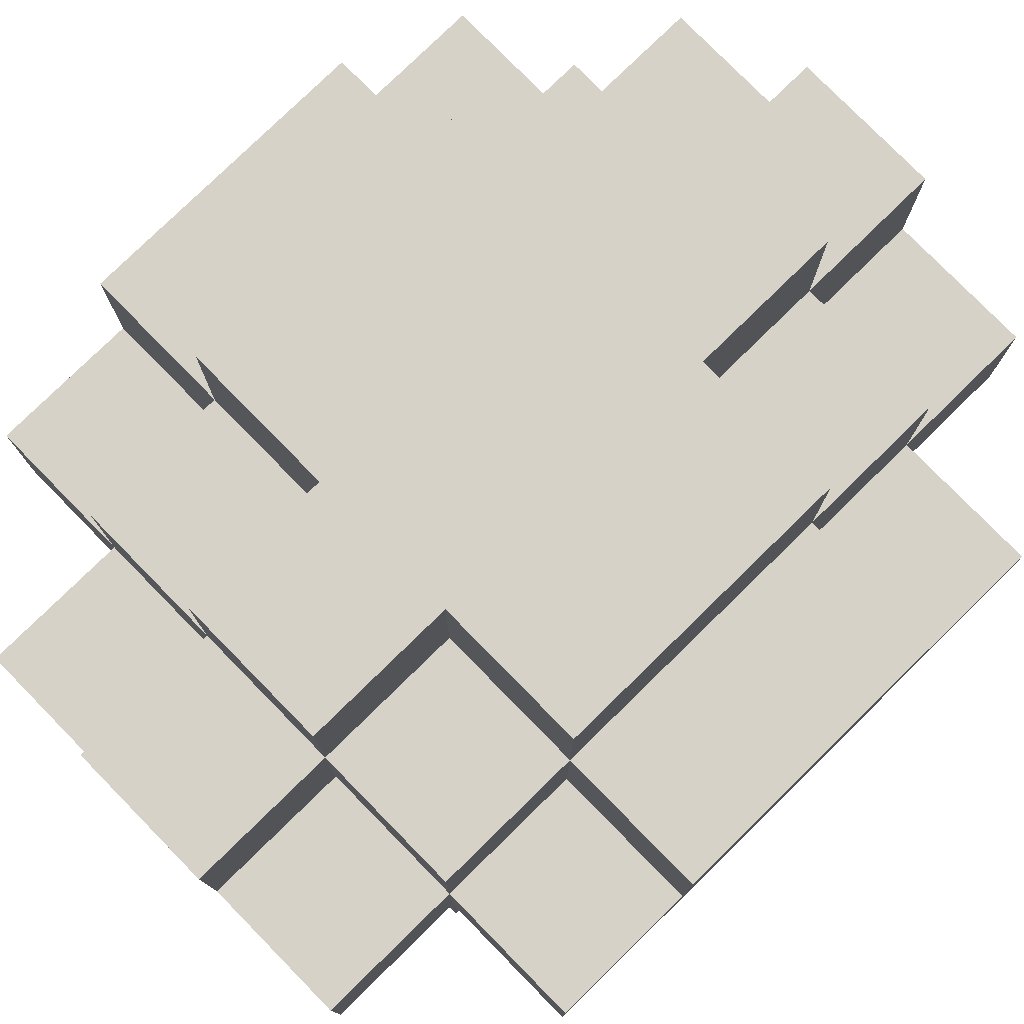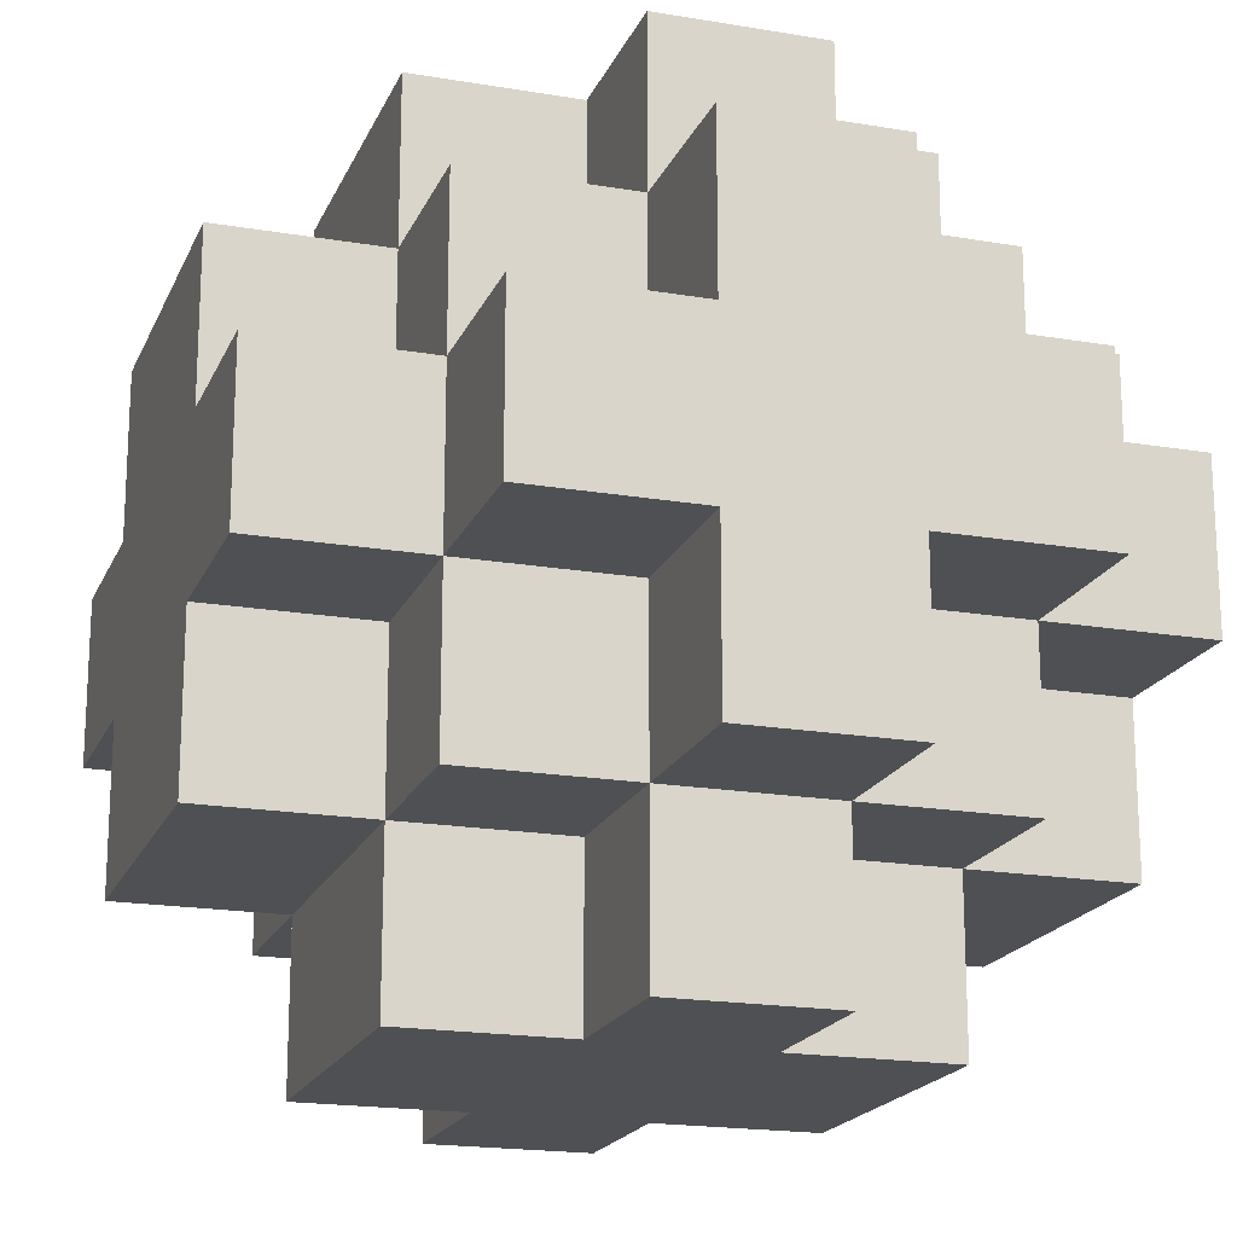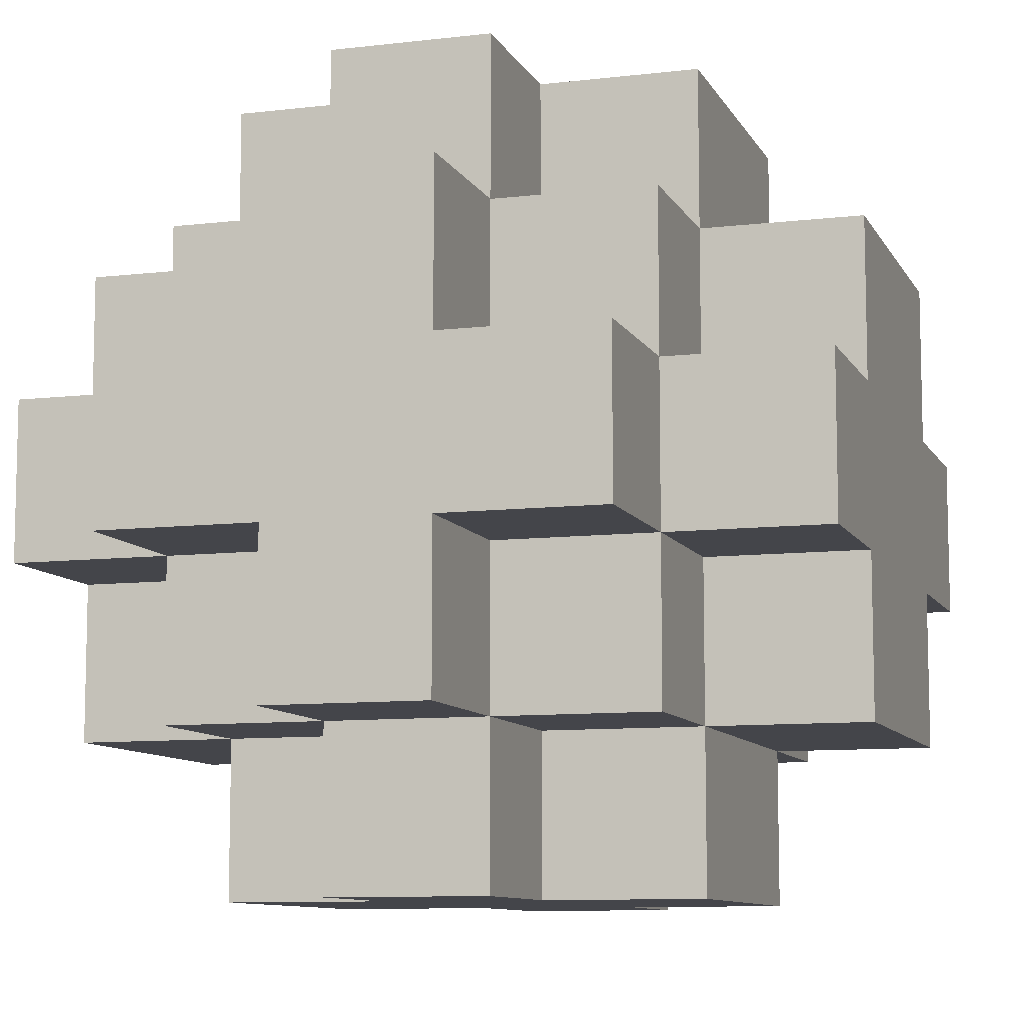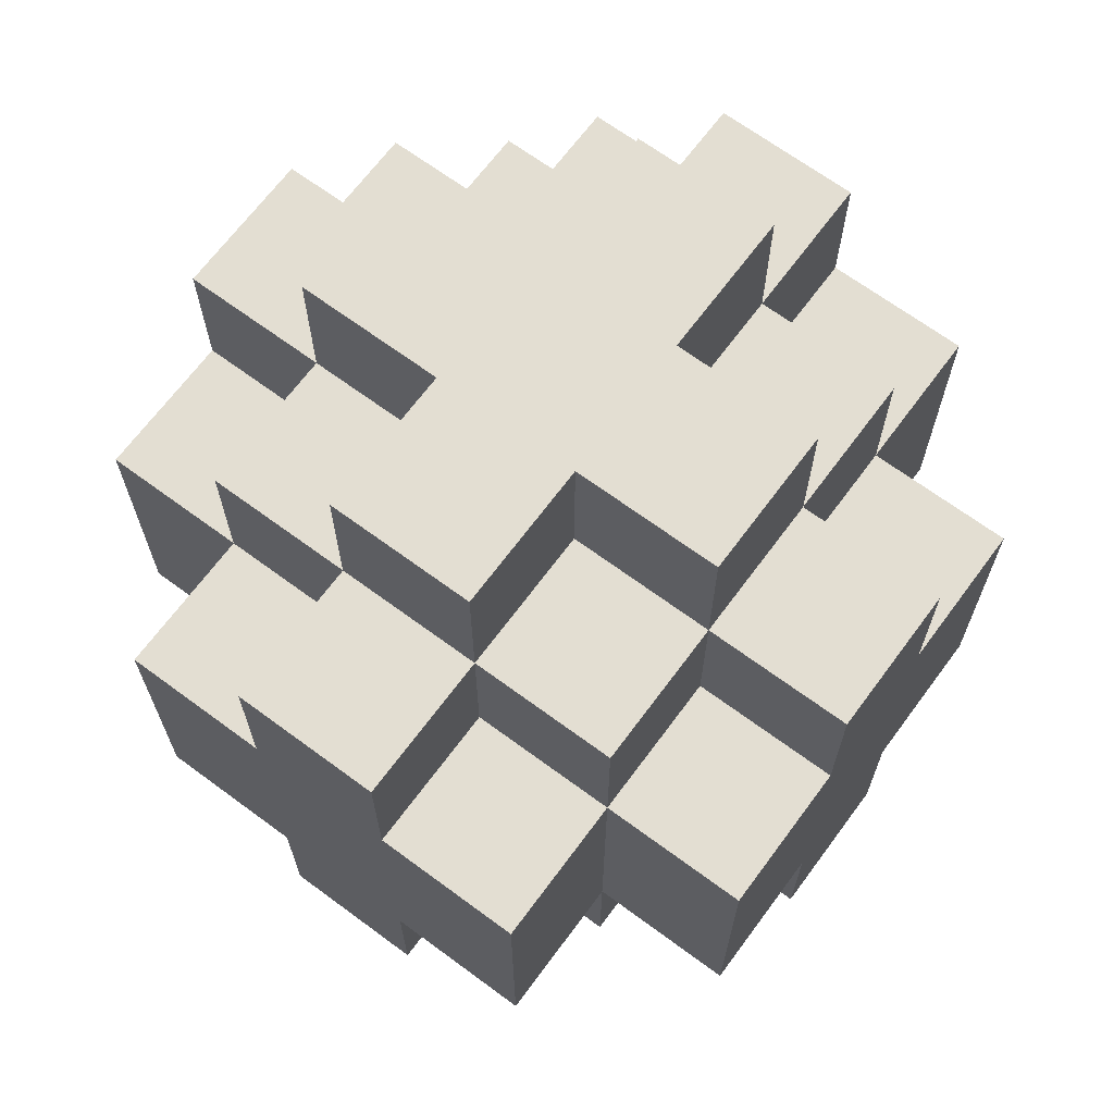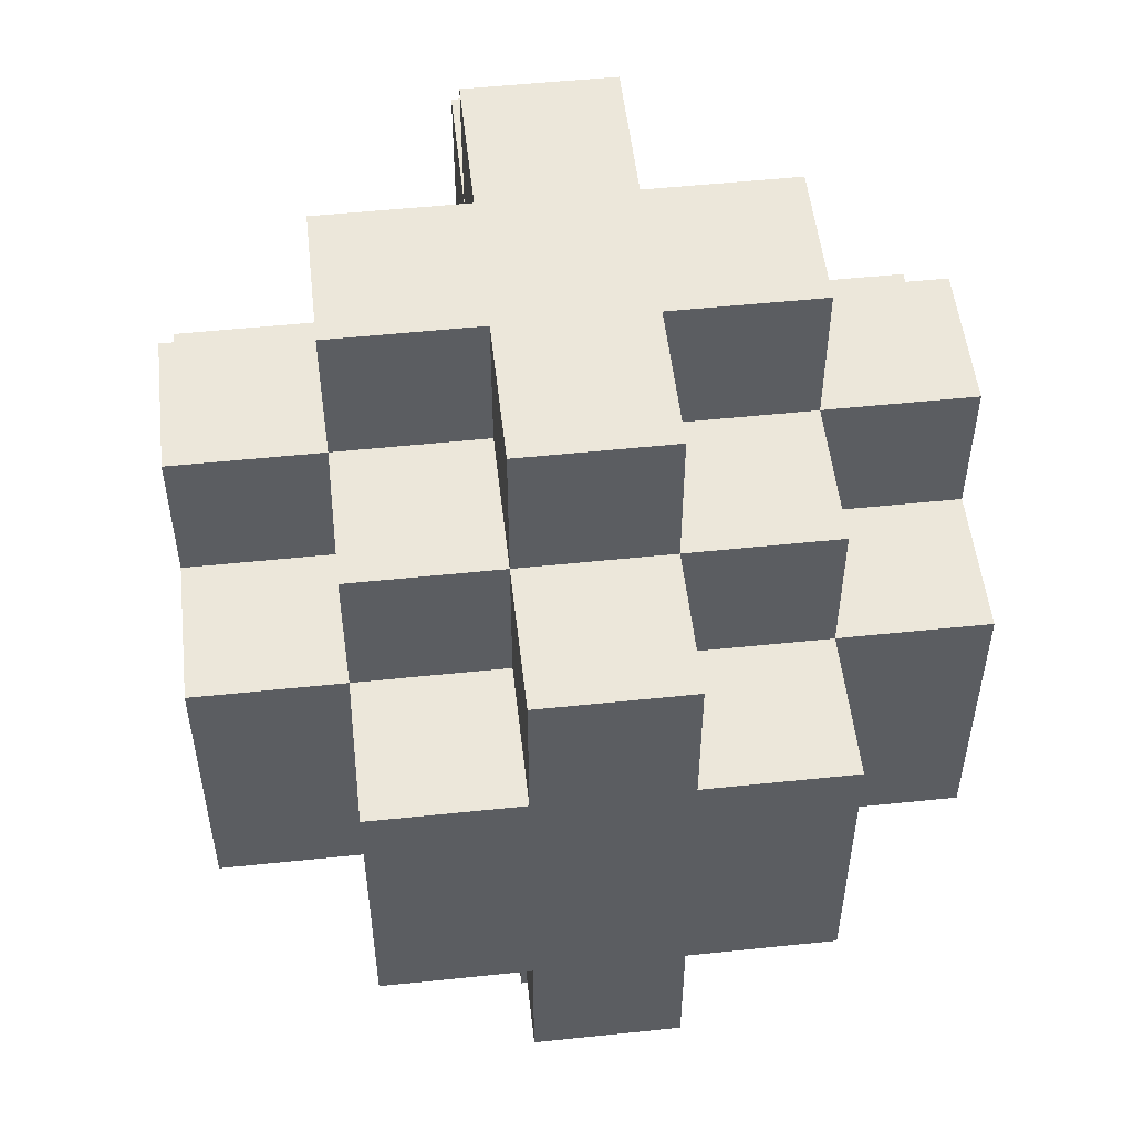
<metadata>
{"format":"obj","ext":"obj","renderer":"f3d","projection":"perspective","resolution":1024,"background":"white","views":[{"elev":78.4,"azim":-134.4,"up":"+Z"},{"elev":-18.8,"azim":-18.0,"up":"+Z"},{"elev":-9.3,"azim":-162.5,"up":"+Z"},{"elev":67.7,"azim":-53.5,"up":"+Y"},{"elev":52.6,"azim":173.6,"up":"+Y"}]}
</metadata>
<code>
o
v -0.2 0.1 0
v -0.2 0.1 -0.1
v -0.2 0.2 0.1
v -0.2 0.2 0
v -0.2 0.2 -0.1
v -0.2 0.2 -0.2
v -0.2 0.3 0.1
v -0.2 0.3 -0.2
v -0.2 0.4 0.1
v -0.2 0.4 0
v -0.2 0.4 -0.1
v -0.2 0.4 -0.2
v -0.2 0.5 0
v -0.2 0.5 -0.1
v -0.1 0 0
v -0.1 0 -0.1
v -0.1 0.1 0.1
v -0.1 0.1 0
v -0.1 0.1 -0.1
v -0.1 0.1 -0.2
v -0.1 0.2 0.2
v -0.1 0.2 0.1
v -0.1 0.2 0
v -0.1 0.2 -0.1
v -0.1 0.2 -0.2
v -0.1 0.2 -0.3
v -0.1 0.3 0.2
v -0.1 0.3 0.1
v -0.1 0.3 -0.2
v -0.1 0.3 -0.3
v -0.1 0.4 0.2
v -0.1 0.4 0.1
v -0.1 0.4 0
v -0.1 0.4 -0.1
v -0.1 0.4 -0.2
v -0.1 0.4 -0.3
v -0.1 0.5 0.1
v -0.1 0.5 0
v -0.1 0.5 -0.1
v -0.1 0.5 -0.2
v -0.1 0.6 0
v -0.1 0.6 -0.1
v 0 0 0.1
v 0 0 0
v 0 0 -0.1
v 0 0 -0.2
v 0 0.1 0.2
v 0 0.1 0.1
v 0 0.1 0
v 0 0.1 -0.1
v 0 0.1 -0.2
v 0 0.1 -0.3
v 0 0.2 0.2
v 0 0.2 0.1
v 0 0.2 -0.2
v 0 0.2 -0.3
v 0 0.4 0.2
v 0 0.4 0.1
v 0 0.4 -0.2
v 0 0.4 -0.3
v 0 0.5 0.2
v 0 0.5 0.1
v 0 0.5 0
v 0 0.5 -0.1
v 0 0.5 -0.2
v 0 0.5 -0.3
v 0 0.6 0.1
v 0 0.6 0
v 0 0.6 -0.1
v 0 0.6 -0.2
v 0.1 0 0.1
v 0.1 0 0
v 0.1 0 -0.1
v 0.1 0 -0.2
v 0.1 0.1 0.2
v 0.1 0.1 0.1
v 0.1 0.1 0
v 0.1 0.1 -0.1
v 0.1 0.1 -0.2
v 0.1 0.1 -0.3
v 0.1 0.2 0.2
v 0.1 0.2 0.1
v 0.1 0.2 -0.2
v 0.1 0.2 -0.3
v 0.1 0.4 0.2
v 0.1 0.4 0.1
v 0.1 0.4 -0.2
v 0.1 0.4 -0.3
v 0.1 0.5 0.2
v 0.1 0.5 0.1
v 0.1 0.5 0
v 0.1 0.5 -0.1
v 0.1 0.5 -0.2
v 0.1 0.5 -0.3
v 0.1 0.6 0.1
v 0.1 0.6 0
v 0.1 0.6 -0.1
v 0.1 0.6 -0.2
v 0.2 0 0
v 0.2 0 -0.1
v 0.2 0.1 0.1
v 0.2 0.1 0
v 0.2 0.1 -0.1
v 0.2 0.1 -0.2
v 0.2 0.2 0.2
v 0.2 0.2 0.1
v 0.2 0.2 0
v 0.2 0.2 -0.1
v 0.2 0.2 -0.2
v 0.2 0.2 -0.3
v 0.2 0.3 0.2
v 0.2 0.3 0.1
v 0.2 0.3 -0.2
v 0.2 0.3 -0.3
v 0.2 0.4 0.2
v 0.2 0.4 0.1
v 0.2 0.4 0
v 0.2 0.4 -0.1
v 0.2 0.4 -0.2
v 0.2 0.4 -0.3
v 0.2 0.5 0.1
v 0.2 0.5 0
v 0.2 0.5 -0.1
v 0.2 0.5 -0.2
v 0.2 0.6 0
v 0.2 0.6 -0.1
v 0.3 0.1 0
v 0.3 0.1 -0.1
v 0.3 0.2 0.1
v 0.3 0.2 0
v 0.3 0.2 -0.1
v 0.3 0.2 -0.2
v 0.3 0.3 0.1
v 0.3 0.3 0
v 0.3 0.3 -0.2
v 0.3 0.4 0.1
v 0.3 0.4 0
v 0.3 0.4 -0.1
v 0.3 0.4 -0.2
v 0.3 0.5 0
v 0.3 0.5 -0.1
v -0.1 0.2 0.2
v -0.1 0.3 0.2
v -0.1 0.4 0.2
v 0 0.1 0.2
v 0 0.2 0.2
v 0 0.4 0.2
v 0 0.5 0.2
v 0.1 0.1 0.2
v 0.1 0.2 0.2
v 0.1 0.4 0.2
v 0.1 0.5 0.2
v 0.2 0.2 0.2
v 0.2 0.3 0.2
v 0.2 0.4 0.2
v -0.2 0.2 0.1
v -0.2 0.3 0.1
v -0.2 0.4 0.1
v -0.1 0.1 0.1
v -0.1 0.2 0.1
v -0.1 0.3 0.1
v -0.1 0.4 0.1
v -0.1 0.5 0.1
v 0 0 0.1
v 0 0.1 0.1
v 0 0.2 0.1
v 0 0.4 0.1
v 0 0.5 0.1
v 0 0.6 0.1
v 0.1 0 0.1
v 0.1 0.1 0.1
v 0.1 0.2 0.1
v 0.1 0.4 0.1
v 0.1 0.5 0.1
v 0.1 0.6 0.1
v 0.2 0.1 0.1
v 0.2 0.2 0.1
v 0.2 0.3 0.1
v 0.2 0.4 0.1
v 0.2 0.5 0.1
v 0.3 0.2 0.1
v 0.3 0.3 0.1
v 0.3 0.4 0.1
v -0.2 0.1 0
v -0.2 0.2 0
v -0.2 0.4 0
v -0.2 0.5 0
v -0.1 0 0
v -0.1 0.1 0
v -0.1 0.2 0
v -0.1 0.4 0
v -0.1 0.5 0
v -0.1 0.6 0
v 0 0 0
v 0 0.1 0
v 0 0.5 0
v 0 0.6 0
v 0.1 0 0
v 0.1 0.1 0
v 0.1 0.5 0
v 0.1 0.6 0
v 0.2 0 0
v 0.2 0.1 0
v 0.2 0.2 0
v 0.2 0.4 0
v 0.2 0.5 0
v 0.2 0.6 0
v 0.3 0.1 0
v 0.3 0.2 0
v 0.3 0.4 0
v 0.3 0.5 0
v -0.2 0.1 -0.1
v -0.2 0.2 -0.1
v -0.2 0.4 -0.1
v -0.2 0.5 -0.1
v -0.1 0 -0.1
v -0.1 0.1 -0.1
v -0.1 0.2 -0.1
v -0.1 0.4 -0.1
v -0.1 0.5 -0.1
v -0.1 0.6 -0.1
v 0 0 -0.1
v 0 0.1 -0.1
v 0 0.5 -0.1
v 0 0.6 -0.1
v 0.1 0 -0.1
v 0.1 0.1 -0.1
v 0.1 0.5 -0.1
v 0.1 0.6 -0.1
v 0.2 0 -0.1
v 0.2 0.1 -0.1
v 0.2 0.2 -0.1
v 0.2 0.4 -0.1
v 0.2 0.5 -0.1
v 0.2 0.6 -0.1
v 0.3 0.1 -0.1
v 0.3 0.2 -0.1
v 0.3 0.4 -0.1
v 0.3 0.5 -0.1
v -0.2 0.2 -0.2
v -0.2 0.3 -0.2
v -0.2 0.4 -0.2
v -0.1 0.1 -0.2
v -0.1 0.2 -0.2
v -0.1 0.3 -0.2
v -0.1 0.4 -0.2
v -0.1 0.5 -0.2
v 0 0 -0.2
v 0 0.1 -0.2
v 0 0.2 -0.2
v 0 0.4 -0.2
v 0 0.5 -0.2
v 0 0.6 -0.2
v 0.1 0 -0.2
v 0.1 0.1 -0.2
v 0.1 0.2 -0.2
v 0.1 0.4 -0.2
v 0.1 0.5 -0.2
v 0.1 0.6 -0.2
v 0.2 0.1 -0.2
v 0.2 0.2 -0.2
v 0.2 0.3 -0.2
v 0.2 0.4 -0.2
v 0.2 0.5 -0.2
v 0.3 0.2 -0.2
v 0.3 0.3 -0.2
v 0.3 0.4 -0.2
v -0.1 0.2 -0.3
v -0.1 0.3 -0.3
v -0.1 0.4 -0.3
v 0 0.1 -0.3
v 0 0.2 -0.3
v 0 0.3 -0.3
v 0 0.4 -0.3
v 0 0.5 -0.3
v 0.1 0.1 -0.3
v 0.1 0.2 -0.3
v 0.1 0.4 -0.3
v 0.1 0.5 -0.3
v 0.2 0.2 -0.3
v 0.2 0.3 -0.3
v 0.2 0.4 -0.3
v 0 0 0.1
v 0.1 0 0.1
v -0.1 0 0
v 0 0 0
v 0.1 0 0
v 0.2 0 0
v -0.1 0 -0.1
v 0 0 -0.1
v 0.1 0 -0.1
v 0.2 0 -0.1
v 0 0 -0.2
v 0.1 0 -0.2
v 0 0.1 0.2
v 0.1 0.1 0.2
v -0.1 0.1 0.1
v 0 0.1 0.1
v 0.1 0.1 0.1
v 0.2 0.1 0.1
v -0.2 0.1 0
v -0.1 0.1 0
v 0 0.1 0
v 0.1 0.1 0
v 0.2 0.1 0
v 0.3 0.1 0
v -0.2 0.1 -0.1
v -0.1 0.1 -0.1
v 0 0.1 -0.1
v 0.1 0.1 -0.1
v 0.2 0.1 -0.1
v 0.3 0.1 -0.1
v -0.1 0.1 -0.2
v 0 0.1 -0.2
v 0.1 0.1 -0.2
v 0.2 0.1 -0.2
v 0 0.1 -0.3
v 0.1 0.1 -0.3
v -0.1 0.2 0.2
v 0 0.2 0.2
v 0.1 0.2 0.2
v 0.2 0.2 0.2
v -0.2 0.2 0.1
v -0.1 0.2 0.1
v 0 0.2 0.1
v 0.1 0.2 0.1
v 0.2 0.2 0.1
v 0.3 0.2 0.1
v -0.2 0.2 0
v -0.1 0.2 0
v 0.2 0.2 0
v 0.3 0.2 0
v -0.2 0.2 -0.1
v -0.1 0.2 -0.1
v 0.2 0.2 -0.1
v 0.3 0.2 -0.1
v -0.2 0.2 -0.2
v -0.1 0.2 -0.2
v 0 0.2 -0.2
v 0.1 0.2 -0.2
v 0.2 0.2 -0.2
v 0.3 0.2 -0.2
v -0.1 0.2 -0.3
v 0 0.2 -0.3
v 0.1 0.2 -0.3
v 0.2 0.2 -0.3
v -0.1 0.4 0.2
v 0 0.4 0.2
v 0.1 0.4 0.2
v 0.2 0.4 0.2
v -0.2 0.4 0.1
v -0.1 0.4 0.1
v 0 0.4 0.1
v 0.1 0.4 0.1
v 0.2 0.4 0.1
v 0.3 0.4 0.1
v -0.2 0.4 0
v -0.1 0.4 0
v 0.2 0.4 0
v 0.3 0.4 0
v -0.2 0.4 -0.1
v -0.1 0.4 -0.1
v 0.2 0.4 -0.1
v 0.3 0.4 -0.1
v -0.2 0.4 -0.2
v -0.1 0.4 -0.2
v 0 0.4 -0.2
v 0.1 0.4 -0.2
v 0.2 0.4 -0.2
v 0.3 0.4 -0.2
v -0.1 0.4 -0.3
v 0 0.4 -0.3
v 0.1 0.4 -0.3
v 0.2 0.4 -0.3
v 0 0.5 0.2
v 0.1 0.5 0.2
v -0.1 0.5 0.1
v 0 0.5 0.1
v 0.1 0.5 0.1
v 0.2 0.5 0.1
v -0.2 0.5 0
v -0.1 0.5 0
v 0 0.5 0
v 0.1 0.5 0
v 0.2 0.5 0
v 0.3 0.5 0
v -0.2 0.5 -0.1
v -0.1 0.5 -0.1
v 0 0.5 -0.1
v 0.1 0.5 -0.1
v 0.2 0.5 -0.1
v 0.3 0.5 -0.1
v -0.1 0.5 -0.2
v 0 0.5 -0.2
v 0.1 0.5 -0.2
v 0.2 0.5 -0.2
v 0 0.5 -0.3
v 0.1 0.5 -0.3
v 0 0.6 0.1
v 0.1 0.6 0.1
v -0.1 0.6 0
v 0 0.6 0
v 0.1 0.6 0
v 0.2 0.6 0
v -0.1 0.6 -0.1
v 0 0.6 -0.1
v 0.1 0.6 -0.1
v 0.2 0.6 -0.1
v 0 0.6 -0.2
v 0.1 0.6 -0.2
f 4 2 1
f 5 2 4
f 7 4 3
f 7 6 5
f 7 5 4
f 8 6 7
f 9 8 7
f 10 8 9
f 11 8 10
f 12 8 11
f 13 11 10
f 14 11 13
f 18 16 15
f 19 16 18
f 22 18 17
f 23 18 22
f 24 20 19
f 25 20 24
f 27 22 21
f 28 22 27
f 29 26 25
f 30 26 29
f 31 28 27
f 32 28 31
f 35 30 29
f 36 30 35
f 37 33 32
f 38 33 37
f 39 35 34
f 40 35 39
f 41 39 38
f 42 39 41
f 48 44 43
f 49 44 48
f 50 46 45
f 51 46 50
f 53 48 47
f 54 48 53
f 55 52 51
f 56 52 55
f 61 58 57
f 62 58 61
f 65 60 59
f 66 60 65
f 67 63 62
f 68 63 67
f 69 65 64
f 70 65 69
f 71 72 76
f 76 72 77
f 73 74 78
f 78 74 79
f 75 76 81
f 81 76 82
f 79 80 83
f 83 80 84
f 85 86 89
f 89 86 90
f 87 88 93
f 93 88 94
f 90 91 95
f 95 91 96
f 92 93 97
f 97 93 98
f 99 100 102
f 102 100 103
f 101 102 106
f 106 102 107
f 103 104 108
f 108 104 109
f 105 106 111
f 111 106 112
f 109 110 113
f 113 110 114
f 111 112 115
f 115 112 116
f 113 114 119
f 119 114 120
f 116 117 121
f 121 117 122
f 118 119 123
f 123 119 124
f 122 123 125
f 125 123 126
f 127 128 130
f 130 128 131
f 129 130 133
f 131 132 133
f 130 131 133
f 133 132 134
f 134 132 135
f 133 134 136
f 134 135 137
f 136 134 137
f 137 135 138
f 138 135 139
f 137 138 140
f 140 138 141
f 146 143 142
f 147 144 143
f 149 146 145
f 150 143 146
f 150 146 149
f 151 148 147
f 151 147 143
f 152 148 151
f 153 143 150
f 154 151 143
f 154 143 153
f 155 151 154
f 160 157 156
f 161 158 157
f 161 157 160
f 162 158 161
f 165 160 159
f 166 160 165
f 167 163 162
f 168 163 167
f 170 165 164
f 171 165 170
f 174 169 168
f 175 169 174
f 176 172 171
f 177 172 176
f 179 174 173
f 180 174 179
f 181 178 177
f 182 179 178
f 182 178 181
f 183 179 182
f 189 185 184
f 190 185 189
f 191 187 186
f 192 187 191
f 194 189 188
f 195 189 194
f 196 193 192
f 197 193 196
f 202 199 198
f 203 199 202
f 206 201 200
f 207 201 206
f 208 204 203
f 209 204 208
f 210 206 205
f 211 206 210
f 212 213 217
f 217 213 218
f 214 215 219
f 219 215 220
f 216 217 222
f 222 217 223
f 220 221 224
f 224 221 225
f 226 227 230
f 230 227 231
f 228 229 234
f 234 229 235
f 231 232 236
f 236 232 237
f 233 234 238
f 238 234 239
f 240 241 244
f 241 242 245
f 244 241 245
f 245 242 246
f 243 244 249
f 249 244 250
f 246 247 251
f 251 247 252
f 248 249 254
f 254 249 255
f 252 253 258
f 258 253 259
f 255 256 260
f 260 256 261
f 257 258 263
f 263 258 264
f 261 262 265
f 262 263 266
f 265 262 266
f 266 263 267
f 268 269 272
f 269 270 273
f 272 269 273
f 273 270 274
f 271 272 276
f 272 273 277
f 276 272 277
f 274 275 278
f 273 274 278
f 278 275 279
f 277 273 280
f 273 278 281
f 280 273 281
f 281 278 282
f 286 284 283
f 287 284 286
f 289 286 285
f 290 287 286
f 290 286 289
f 291 288 287
f 291 287 290
f 292 288 291
f 293 291 290
f 294 291 293
f 298 296 295
f 299 296 298
f 302 298 297
f 303 298 302
f 304 300 299
f 305 300 304
f 307 302 301
f 308 302 307
f 311 306 305
f 312 306 311
f 313 309 308
f 314 309 313
f 315 311 310
f 316 311 315
f 317 315 314
f 318 315 317
f 324 320 319
f 325 320 324
f 326 322 321
f 327 322 326
f 329 324 323
f 330 324 329
f 331 328 327
f 332 328 331
f 337 334 333
f 338 334 337
f 341 336 335
f 342 336 341
f 343 339 338
f 344 339 343
f 345 341 340
f 346 341 345
f 347 348 352
f 352 348 353
f 349 350 354
f 354 350 355
f 351 352 357
f 357 352 358
f 355 356 359
f 359 356 360
f 361 362 365
f 365 362 366
f 363 364 369
f 369 364 370
f 366 367 371
f 371 367 372
f 368 369 373
f 373 369 374
f 375 376 378
f 378 376 379
f 377 378 382
f 382 378 383
f 379 380 384
f 384 380 385
f 381 382 387
f 387 382 388
f 385 386 391
f 391 386 392
f 388 389 393
f 393 389 394
f 390 391 395
f 395 391 396
f 394 395 397
f 397 395 398
f 399 400 402
f 402 400 403
f 401 402 405
f 403 404 405
f 402 403 405
f 405 404 406
f 406 404 407
f 407 404 408
f 406 407 409
f 409 407 410

</code>
